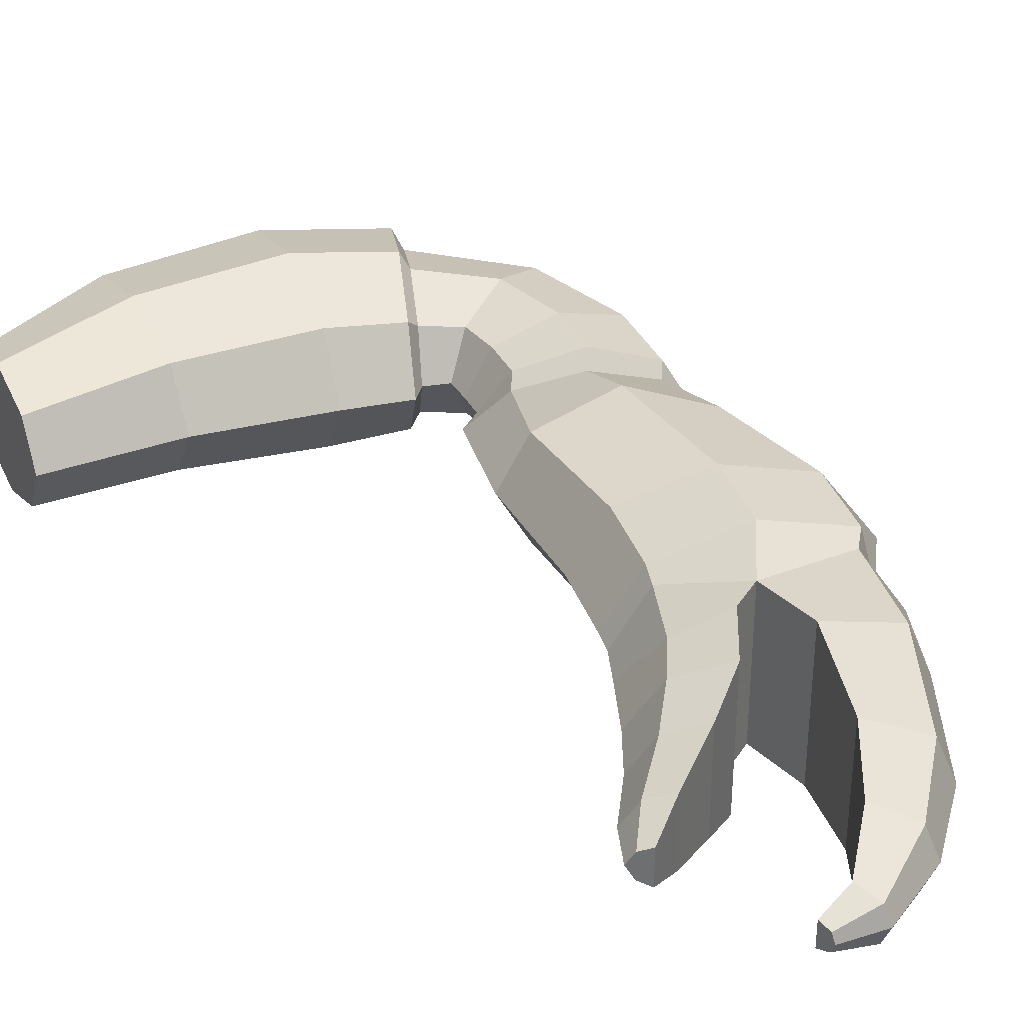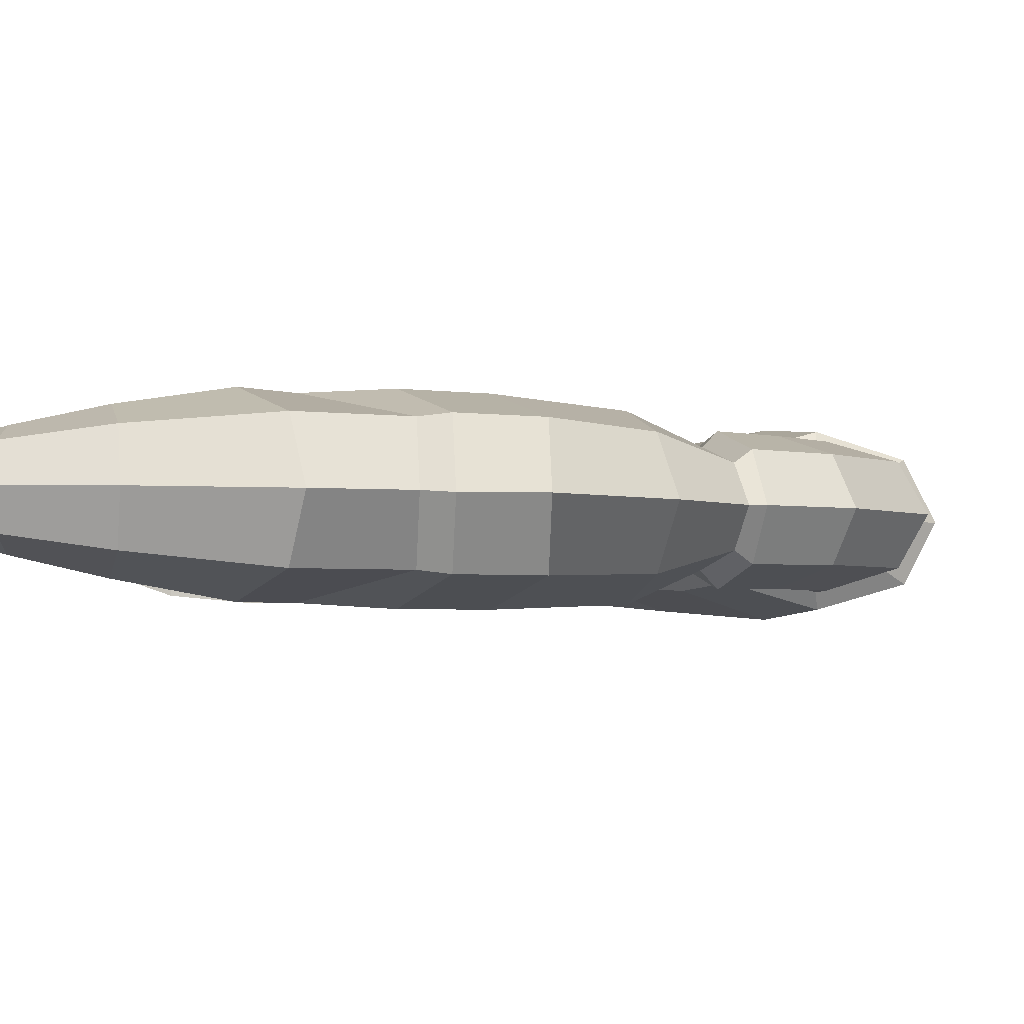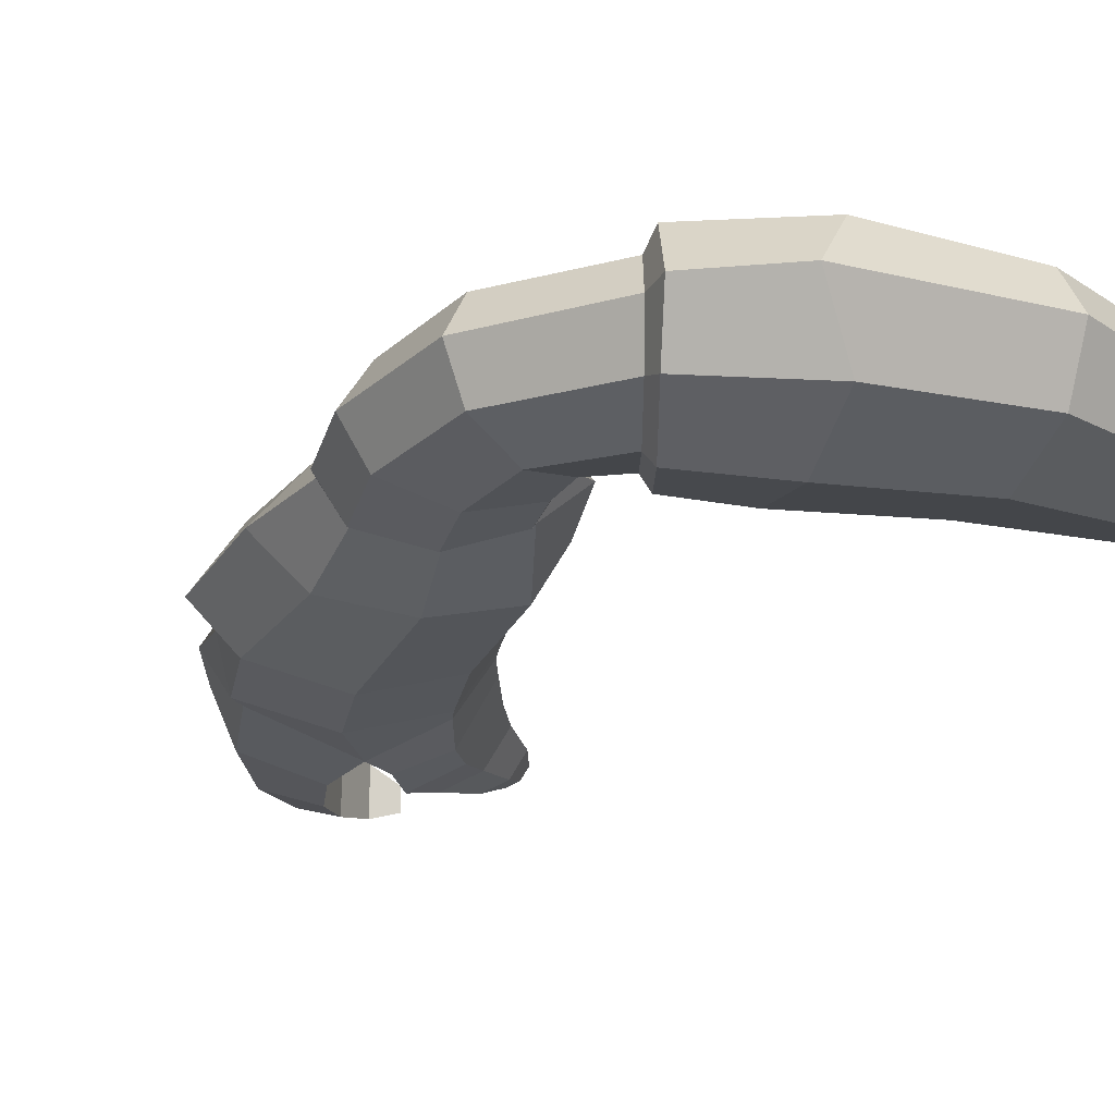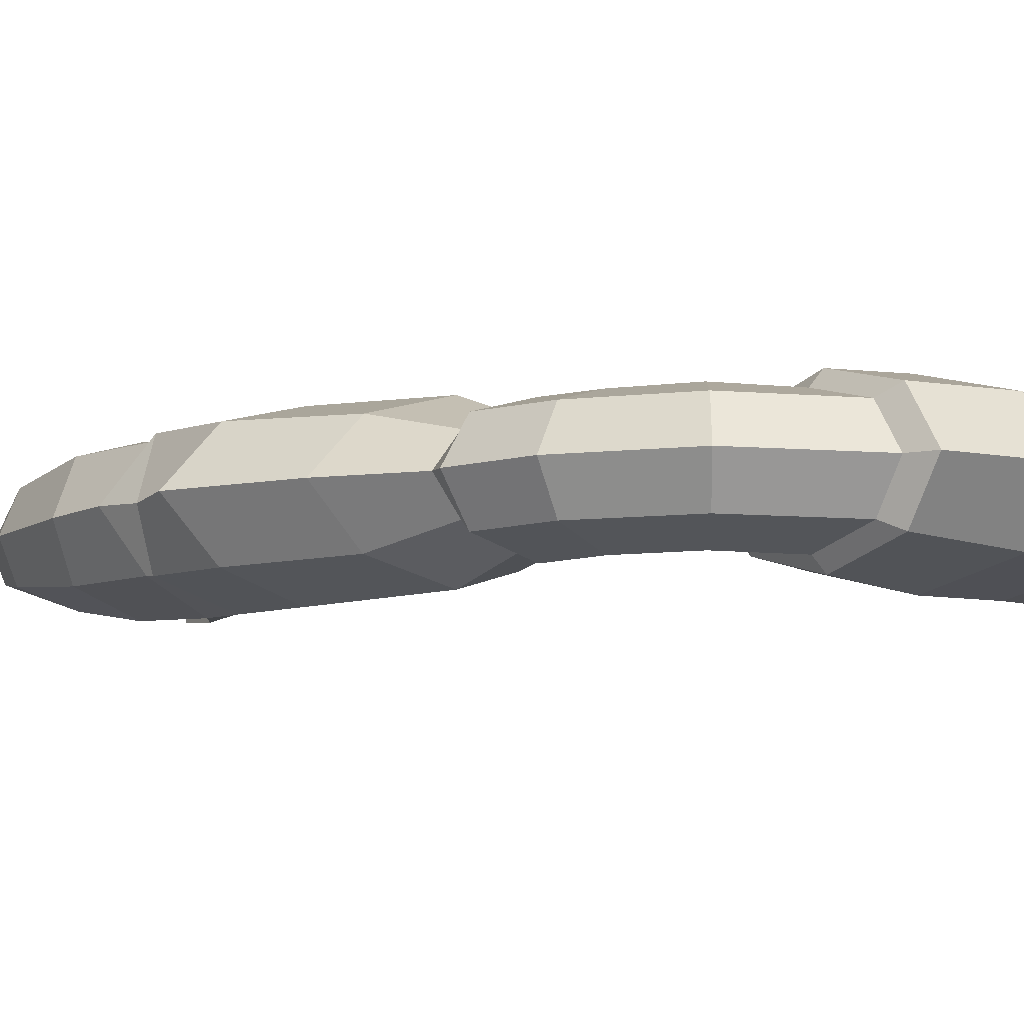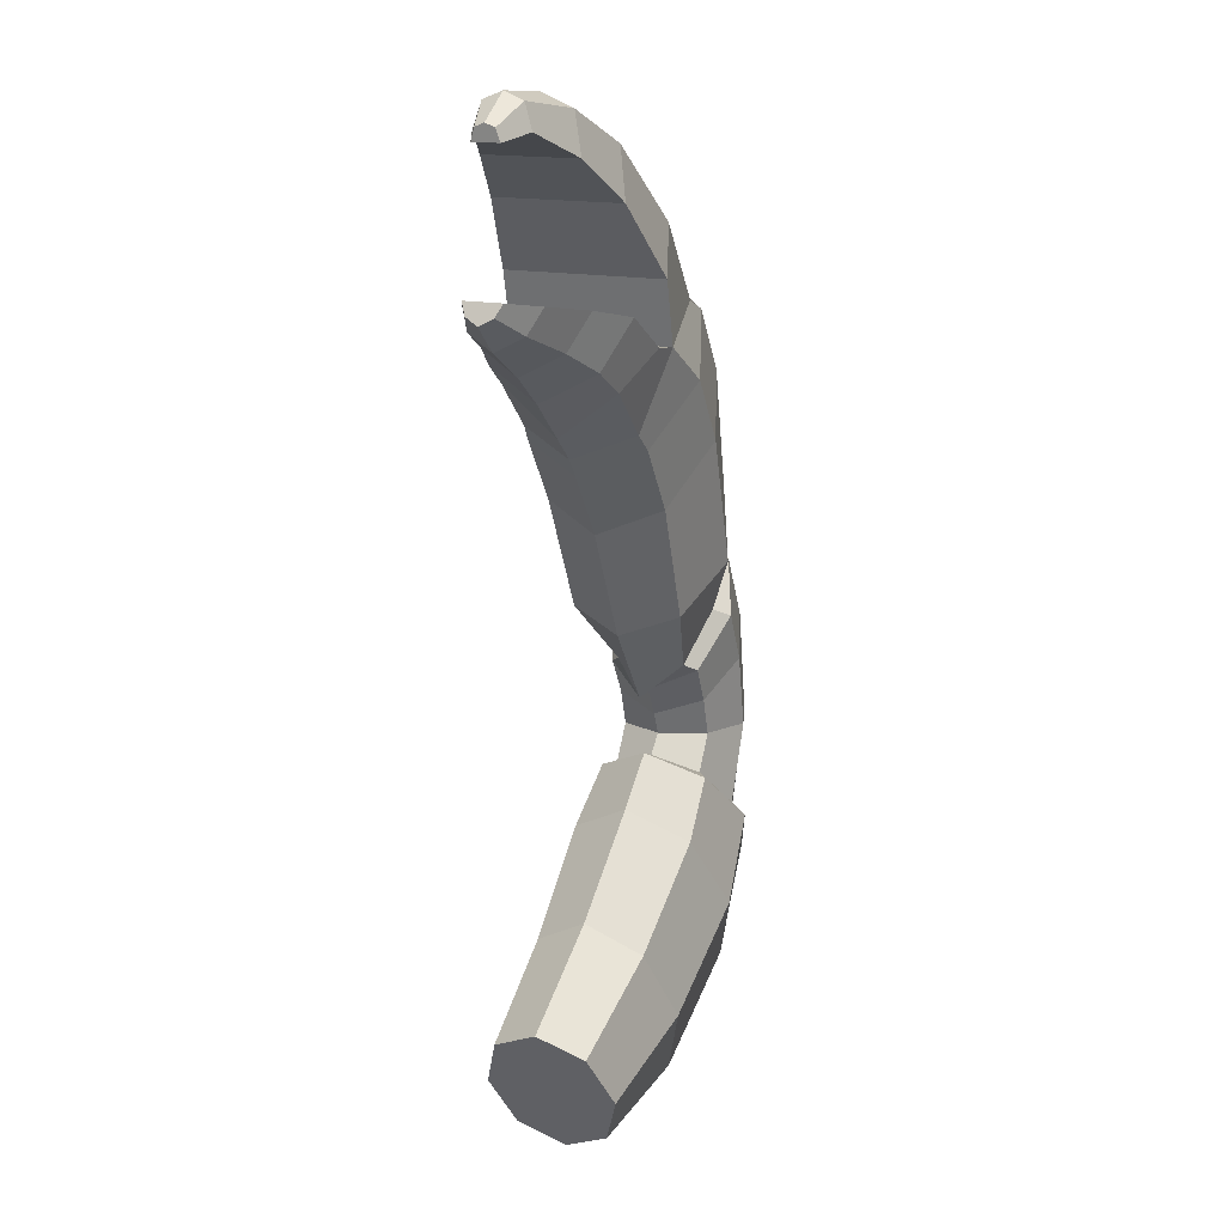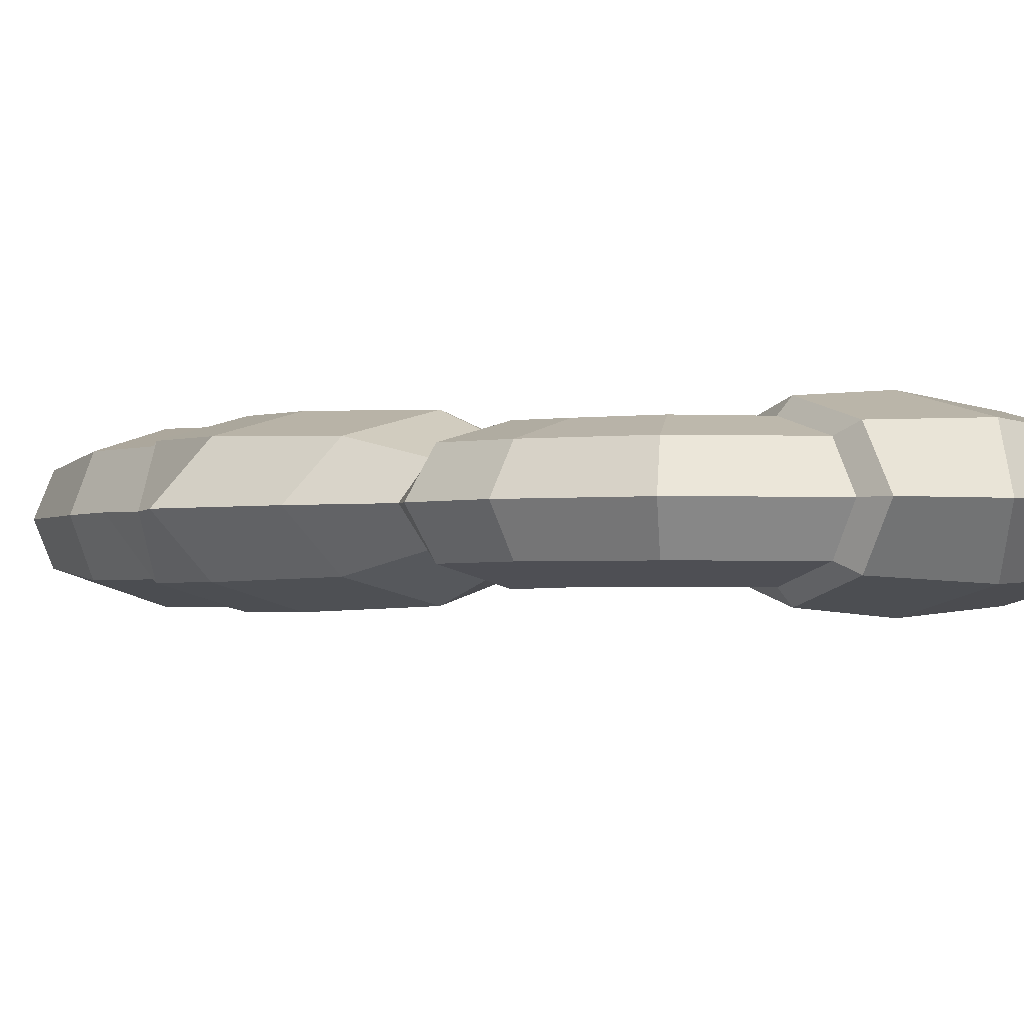
<metadata>
{"format":"obj","ext":"obj","renderer":"f3d","projection":"perspective","resolution":1024,"background":"white","views":[{"elev":34.4,"azim":-53.0,"up":"+Y"},{"elev":-2.7,"azim":24.3,"up":"+Y"},{"elev":-24.9,"azim":133.9,"up":"+Y"},{"elev":-8.4,"azim":97.7,"up":"+Y"},{"elev":16.9,"azim":-68.9,"up":"+Z"},{"elev":-1.9,"azim":104.7,"up":"+Y"}]}
</metadata>
<code>
g default
v -3.371 -1.945 -3.623
v -2.911 -0 -4.556
v -3.371 1.945 -3.623
v -4.481 2.751 -1.371
v -5.592 1.945 0.8808
v -6.052 -0 1.814
v -5.592 -1.945 0.8808
v -4.481 -2.751 -1.371
v 2.963 -2.318 -3.366
v 3.622 -0 -4.703
v 2.963 2.318 -3.366
v 1.372 3.278 -0.1401
v -0.2188 2.318 3.086
v -0.8778 -0 4.422
v -0.2188 -2.318 3.086
v 1.372 -3.278 -0.1401
v 8.872 -2.593 -0.635
v 10.94 0 -1.289
v 8.872 2.593 -0.635
v 6.77 3.667 2.796
v 4.668 2.593 6.228
v 3.798 0 7.649
v 4.668 -2.593 6.228
v 6.77 -3.667 2.796
v 12.46 -2.35 3.114
v 13.38 -0 2.066
v 12.46 2.35 3.114
v 9.836 3.324 5.646
v 7.211 2.35 8.178
v 6.067 -0 9.395
v 7.211 -2.35 8.178
v 9.836 -3.324 5.646
v 12.04 -1.898 4.077
v 12.92 -0 3.23
v 12.04 1.898 4.077
v 9.922 2.684 6.121
v 7.803 1.898 8.165
v 6.925 -0 9.012
v 7.803 -1.898 8.165
v 9.922 -2.684 6.121
v 13.96 -1.898 9.02
v 15.02 -0 8.896
v 13.96 1.898 9.02
v 11.39 2.684 9.317
v 8.821 1.898 9.614
v 7.757 -0 9.737
v 8.821 -1.898 9.614
v 11.39 -2.684 9.317
v 13.07 -1.898 13.81
v 14.07 -0 14.33
v 13.07 1.898 13.81
v 10.66 2.684 12.56
v 8.243 1.898 11.3
v 7.243 -0 10.78
v 8.243 -1.898 11.3
v 10.66 -2.684 12.56
v 11.23 -1.932 16.85
v 12.04 -0 17.66
v 11.23 1.932 16.85
v 9.275 2.732 14.89
v 7.318 1.932 12.93
v 6.508 -0 12.11
v 7.318 -1.932 12.93
v 9.275 -2.732 14.89
v 10.71 -1.47 17.19
v 11.52 -0 18.01
v 10.71 1.47 17.19
v 8.756 2.078 15.23
v 6.8 1.47 13.27
v 5.485 -0 12.05
v 6.8 -1.47 13.27
v 8.756 -2.078 15.23
v 9.291 -2.316 20.64
v 10.69 -0 22.24
v 9.291 2.316 20.64
v 7.113 3.276 17.91
v 3.944 2.316 16.27
v 2.883 -0 15.54
v 3.944 -2.316 16.27
v 7.113 -3.276 17.91
v 7.682 -2.472 25.8
v 8.616 -0 27.67
v 7.682 2.472 25.8
v 4.659 3.496 23.56
v 1.637 2.472 21.32
v 0.385 -0 20.4
v 1.637 -2.472 21.32
v 4.659 -3.496 23.56
v 5.702 -2.472 28.6
v 6.074 -0 29.12
v 5.702 2.472 28.6
v 2.679 3.496 26.36
v -0.3433 2.472 24.12
v -1.595 -0 23.2
v -0.3433 -2.472 24.12
v 2.679 -3.496 26.36
v 4.724 -2.342 29.1
v 5.574 -0 30.6
v 4.724 2.342 29.1
v 0.03628 3.313 28.1
v -1.004 2.342 24.86
v -2.191 -0 23.98
v -1.004 -2.342 24.86
v 0.03628 -3.313 28.1
v 2.162 -2.342 32.47
v 3.036 -0 33.01
v 2.162 2.342 32.47
v -0.6288 3.313 30.76
v -0.6288 -3.313 30.76
v -1.719 -1.863 35.77
v -1.254 -0 36.38
v -1.719 1.863 35.77
v -3.204 2.635 33.83
v -3.204 -2.635 33.83
v -4.922 -1.373 37.27
v -4.689 -0 37.79
v -4.922 1.373 37.27
v -5.67 1.941 35.64
v -5.67 -1.941 35.64
v -7.988 -0.7897 37.76
v -7.957 -0 38.09
v -7.988 0.7897 37.76
v -8.086 1.117 36.73
v -8.086 -1.117 36.73
v -9.542 -0.3908 36.99
v -9.559 -0 37.15
v -9.542 0.3908 36.99
v -9.488 0.5527 36.48
v -9.488 -0.5527 36.48
v -1.466 3.313 28.34
v -1.466 -3.313 28.34
v -3.098 2.342 26.87
v -3.365 -0 25.03
v -3.098 -2.342 26.87
v -3.515 3.086 29.8
v -3.515 -3.086 29.8
v -4.612 2.182 27.88
v -5.284 -0 26.71
v -4.612 -2.182 27.88
v -5.67 2.33 30.34
v -5.67 -2.33 30.34
v -6.498 1.647 28.9
v -7.005 -0 28.01
v -6.498 -1.647 28.9
v -8.24 1.574 30.84
v -8.24 -1.574 30.84
v -8.799 1.113 29.87
v -9.142 -0 29.27
v -8.799 -1.113 29.87
v -9.944 0.7799 31.18
v -9.944 -0.7799 31.18
v -10.22 0.5515 30.7
v -10.39 -0 30.4
v -10.22 -0.5515 30.7
v -4.481 -0 -1.371
g Geo_CrabClaw
f 1 2 10 9
f 2 3 11 10
f 3 4 12 11
f 4 5 13 12
f 5 6 14 13
f 6 7 15 14
f 7 8 16 15
f 8 1 9 16
f 6 155 8 7
f 125 126 127 128 129
f 9 10 18 17
f 10 11 19 18
f 11 12 20 19
f 12 13 21 20
f 13 14 22 21
f 14 15 23 22
f 15 16 24 23
f 16 9 17 24
f 17 18 26 25
f 18 19 27 26
f 19 20 28 27
f 20 21 29 28
f 21 22 30 29
f 22 23 31 30
f 23 24 32 31
f 24 17 25 32
f 25 26 34 33
f 26 27 35 34
f 27 28 36 35
f 28 29 37 36
f 29 30 38 37
f 30 31 39 38
f 31 32 40 39
f 32 25 33 40
f 33 34 42 41
f 34 35 43 42
f 35 36 44 43
f 36 37 45 44
f 37 38 46 45
f 38 39 47 46
f 39 40 48 47
f 40 33 41 48
f 41 42 50 49
f 42 43 51 50
f 43 44 52 51
f 44 45 53 52
f 45 46 54 53
f 46 47 55 54
f 47 48 56 55
f 48 41 49 56
f 49 50 58 57
f 50 51 59 58
f 51 52 60 59
f 52 53 61 60
f 53 54 62 61
f 54 55 63 62
f 55 56 64 63
f 56 49 57 64
f 57 58 66 65
f 58 59 67 66
f 59 60 68 67
f 60 61 69 68
f 61 62 70 69
f 62 63 71 70
f 63 64 72 71
f 64 57 65 72
f 65 66 74 73
f 66 67 75 74
f 67 68 76 75
f 68 69 77 76
f 69 70 78 77
f 70 71 79 78
f 71 72 80 79
f 72 65 73 80
f 73 74 82 81
f 74 75 83 82
f 75 76 84 83
f 76 77 85 84
f 77 78 86 85
f 78 79 87 86
f 79 80 88 87
f 80 73 81 88
f 81 82 90 89
f 82 83 91 90
f 83 84 92 91
f 84 85 93 92
f 85 86 94 93
f 86 87 95 94
f 87 88 96 95
f 88 81 89 96
f 89 90 98 97
f 90 91 99 98
f 91 92 100 99
f 92 93 101 100
f 93 94 102 101
f 94 95 103 102
f 95 96 104 103
f 96 89 97 104
f 151 150 152 153 154
f 97 98 106 105
f 98 99 107 106
f 99 100 108 107
f 100 104 109 108
f 104 97 105 109
f 105 106 111 110
f 106 107 112 111
f 107 108 113 112
f 108 109 114 113
f 109 105 110 114
f 110 111 116 115
f 111 112 117 116
f 112 113 118 117
f 113 114 119 118
f 114 110 115 119
f 115 116 121 120
f 116 117 122 121
f 117 118 123 122
f 118 119 124 123
f 119 115 120 124
f 120 121 126 125
f 121 122 127 126
f 122 123 128 127
f 123 124 129 128
f 124 120 125 129
f 104 100 130 131
f 100 101 132 130
f 101 102 133 132
f 102 103 134 133
f 103 104 131 134
f 131 130 135 136
f 130 132 137 135
f 132 133 138 137
f 133 134 139 138
f 134 131 136 139
f 136 135 140 141
f 135 137 142 140
f 137 138 143 142
f 138 139 144 143
f 139 136 141 144
f 141 140 145 146
f 140 142 147 145
f 142 143 148 147
f 143 144 149 148
f 144 141 146 149
f 146 145 150 151
f 145 147 152 150
f 147 148 153 152
f 148 149 154 153
f 149 146 151 154
f 1 8 155 2
f 4 155 6 5
f 2 155 4 3

</code>
